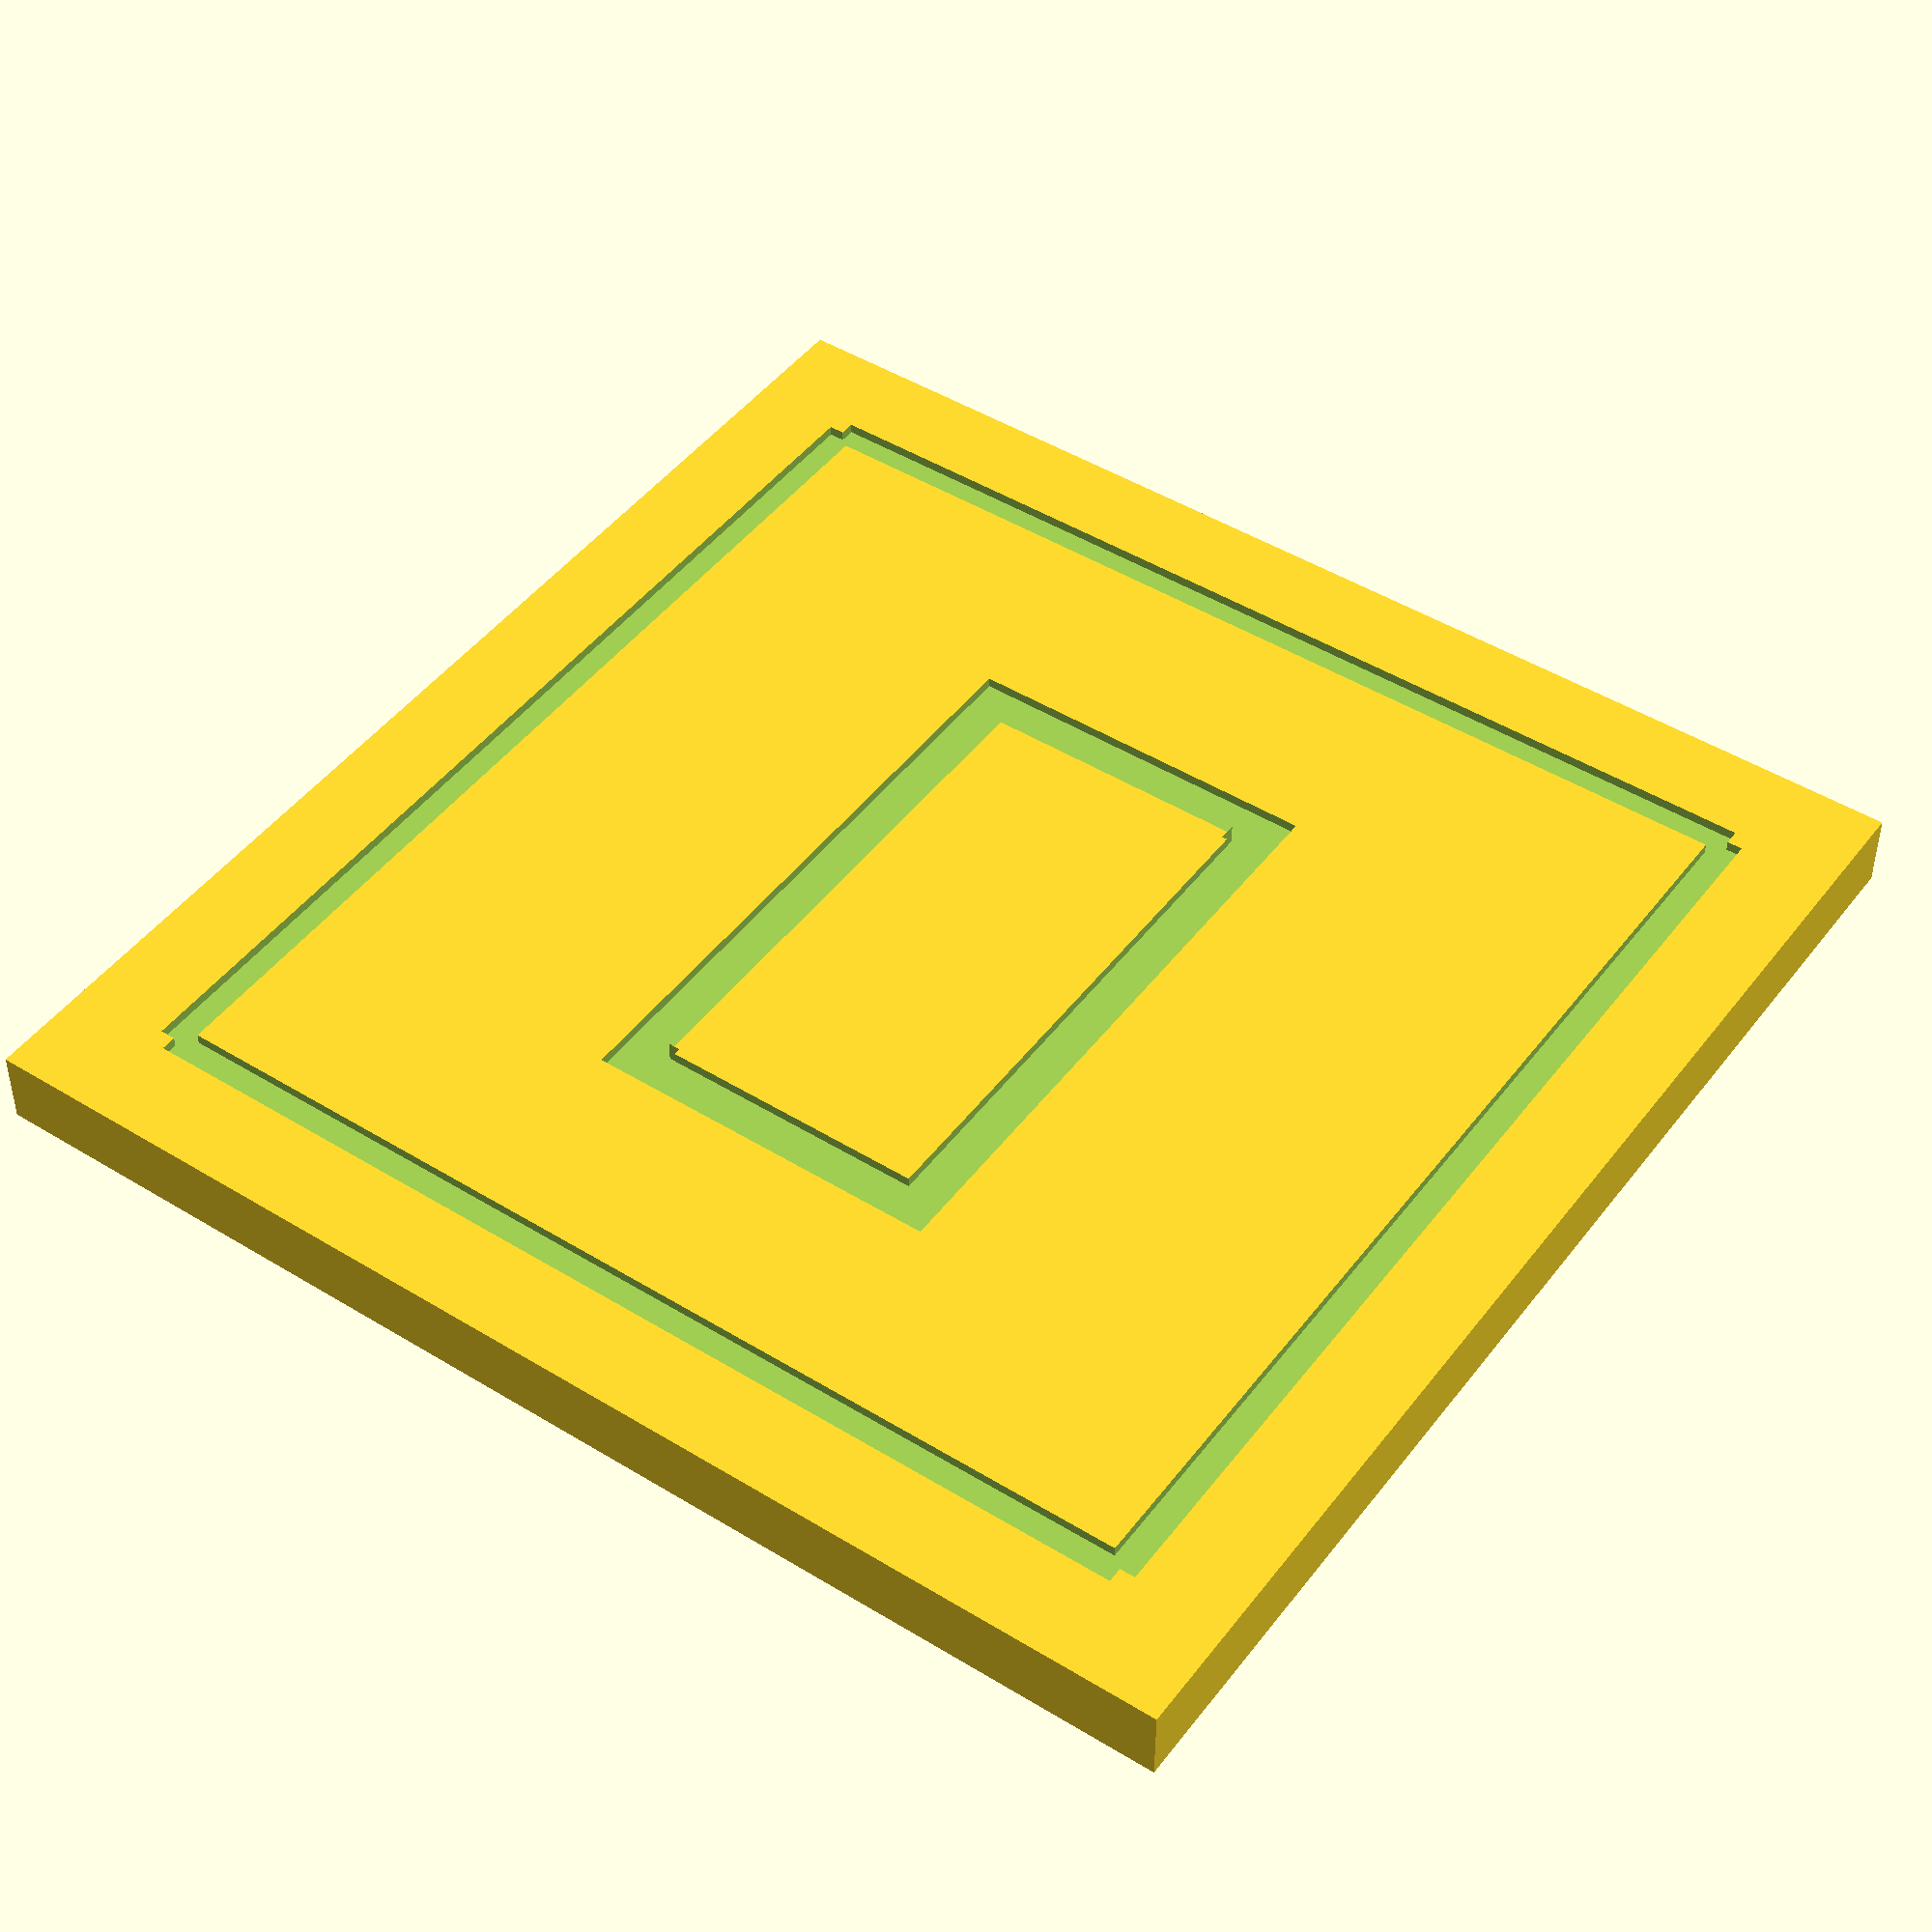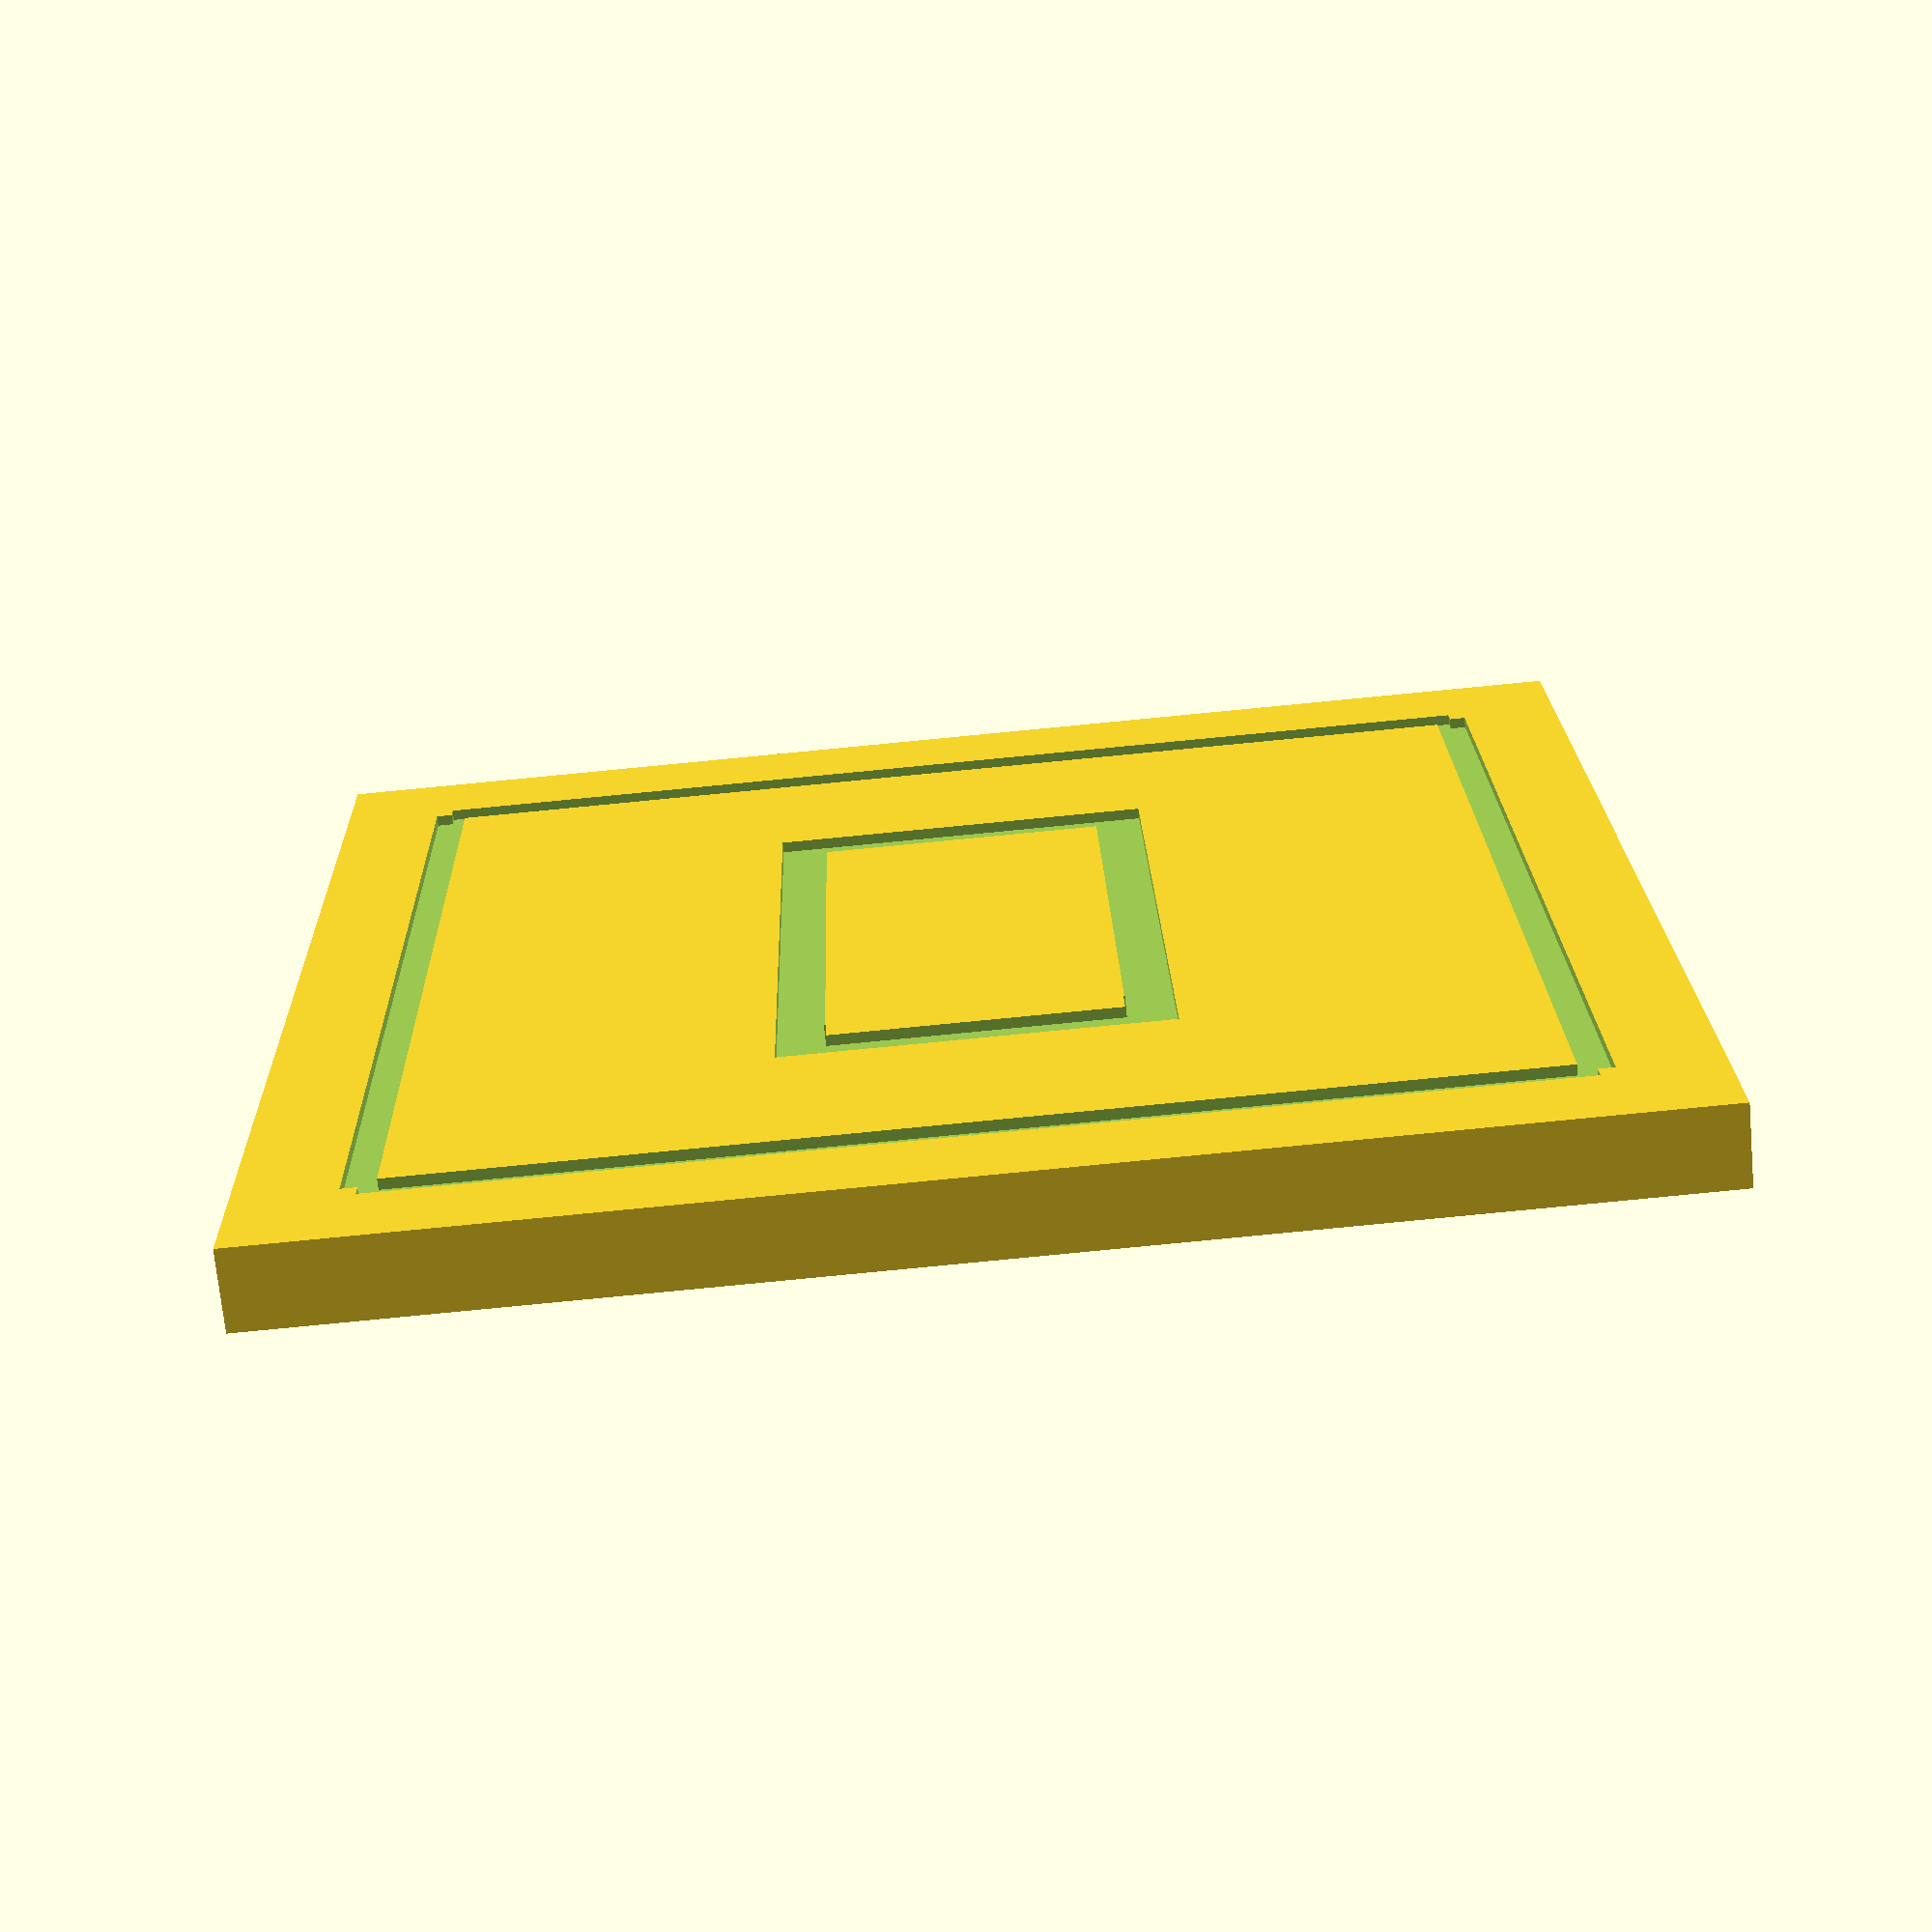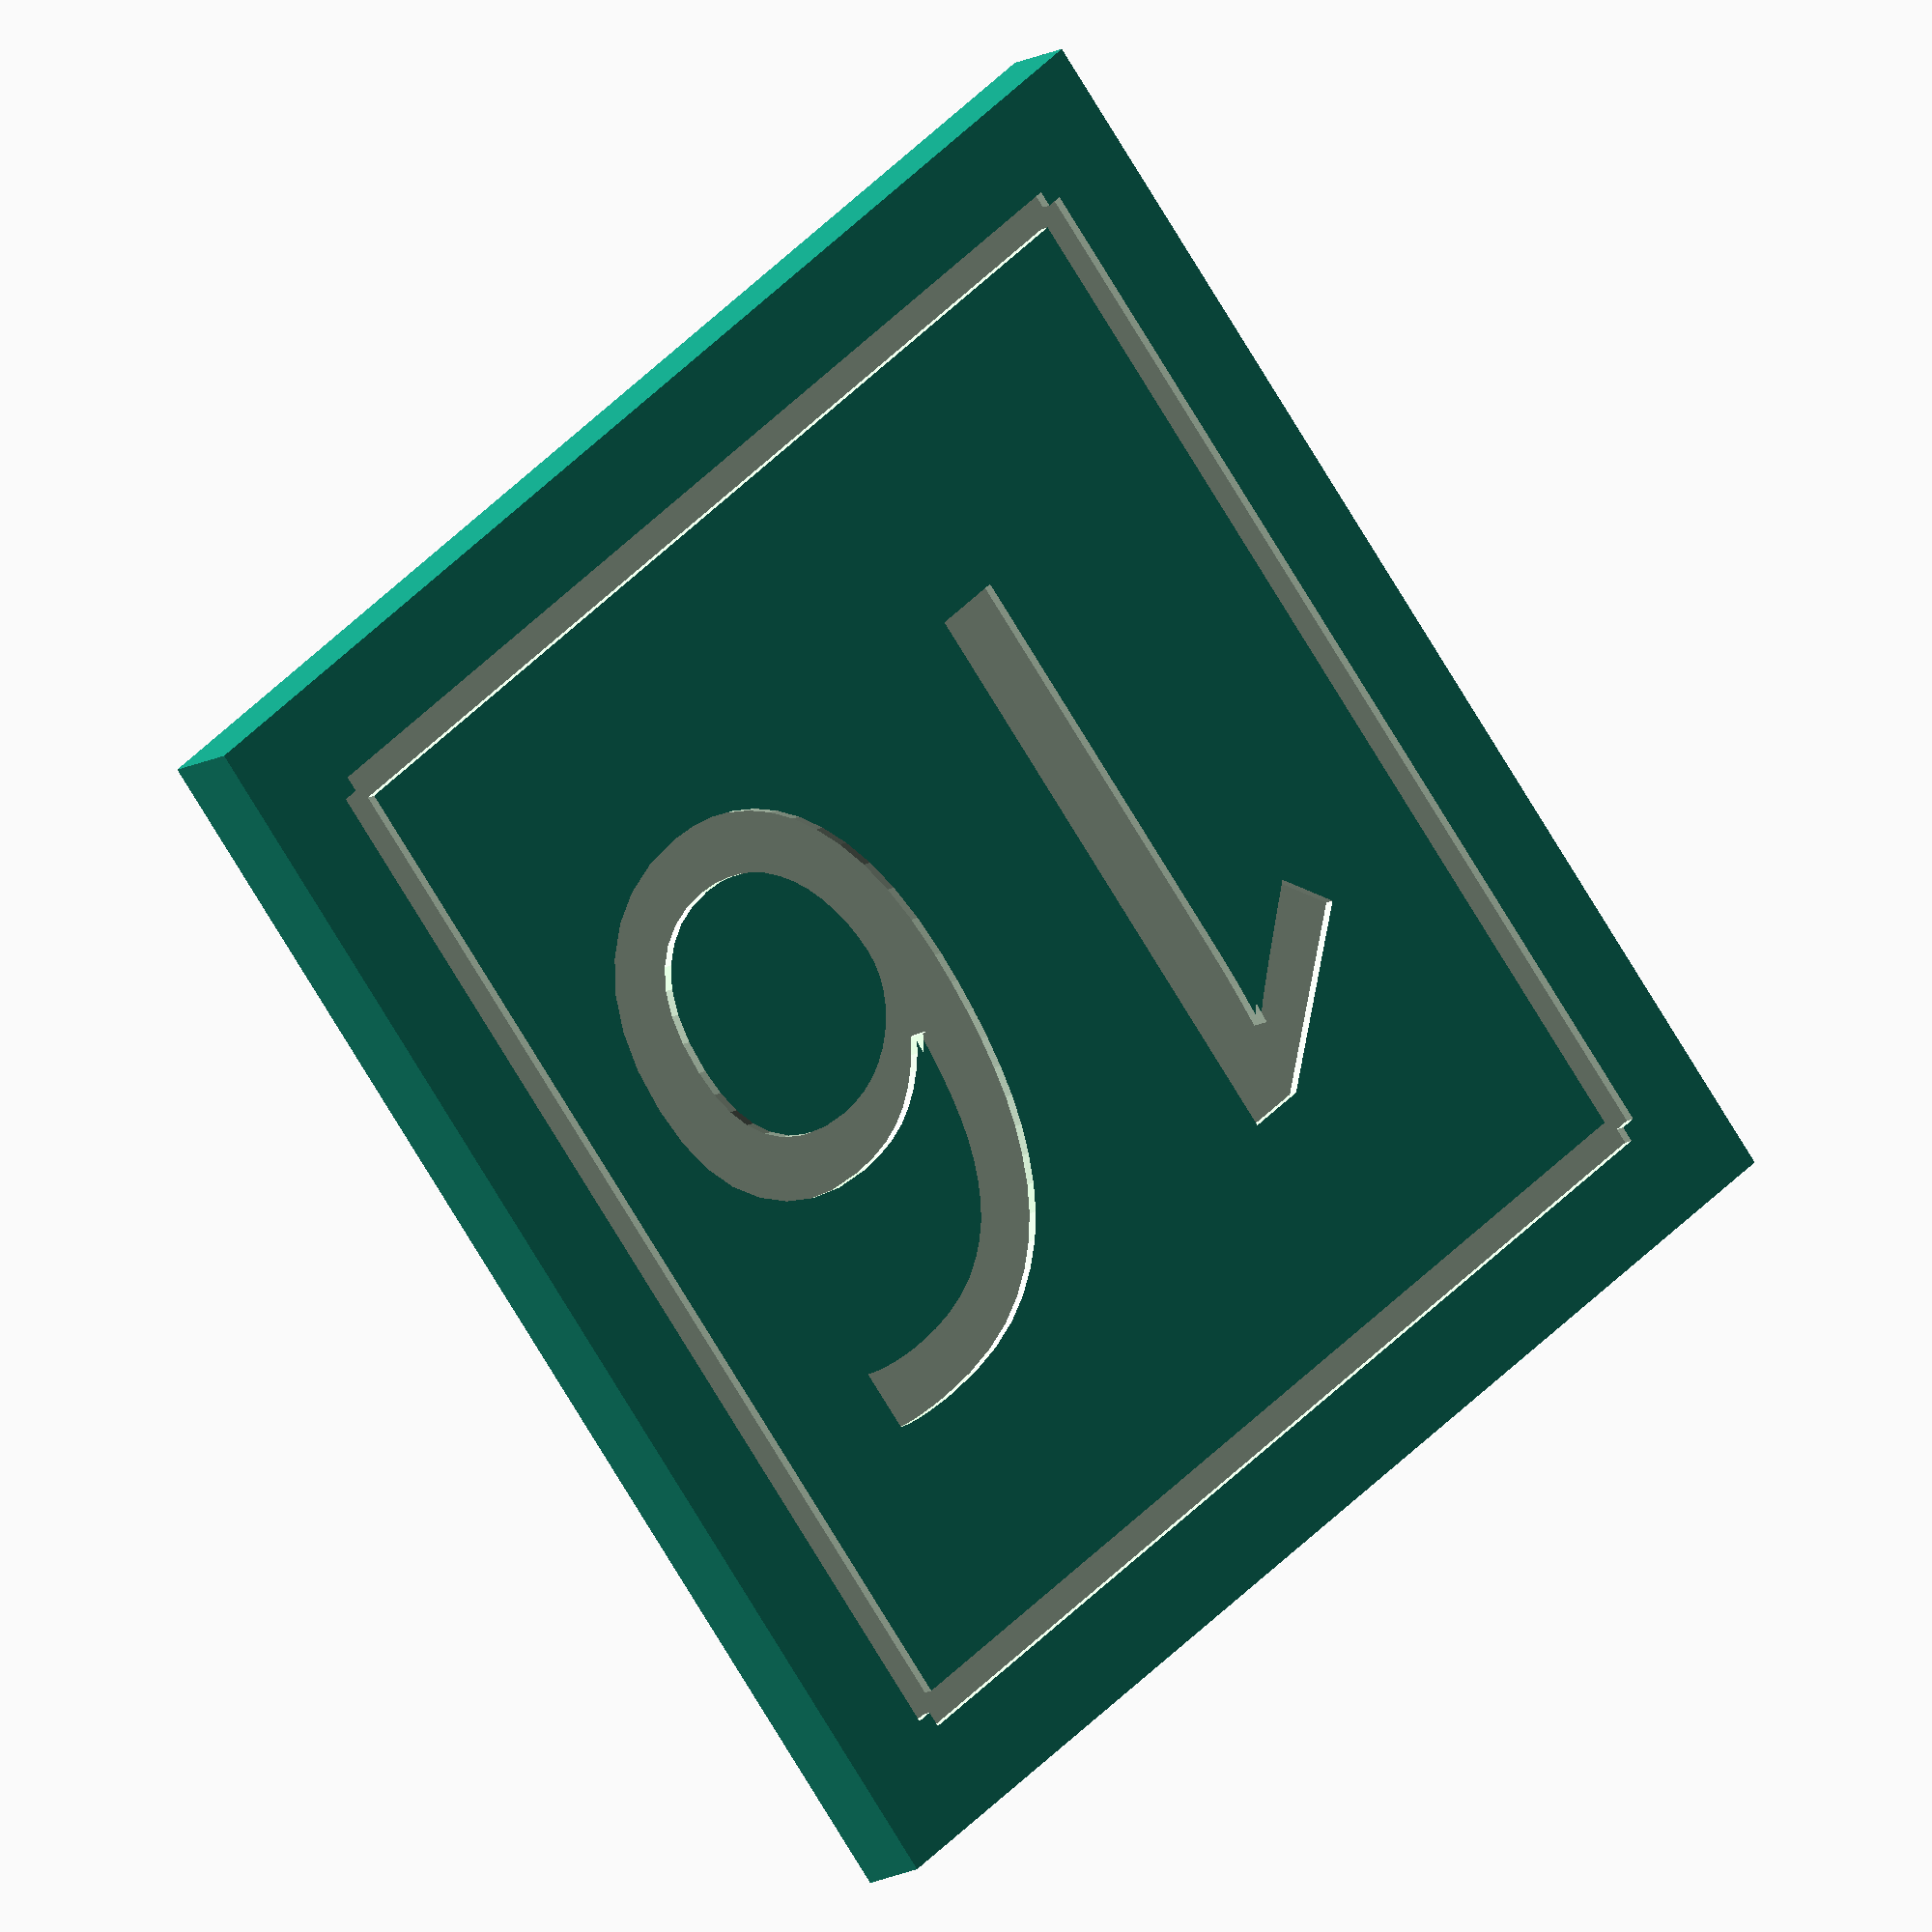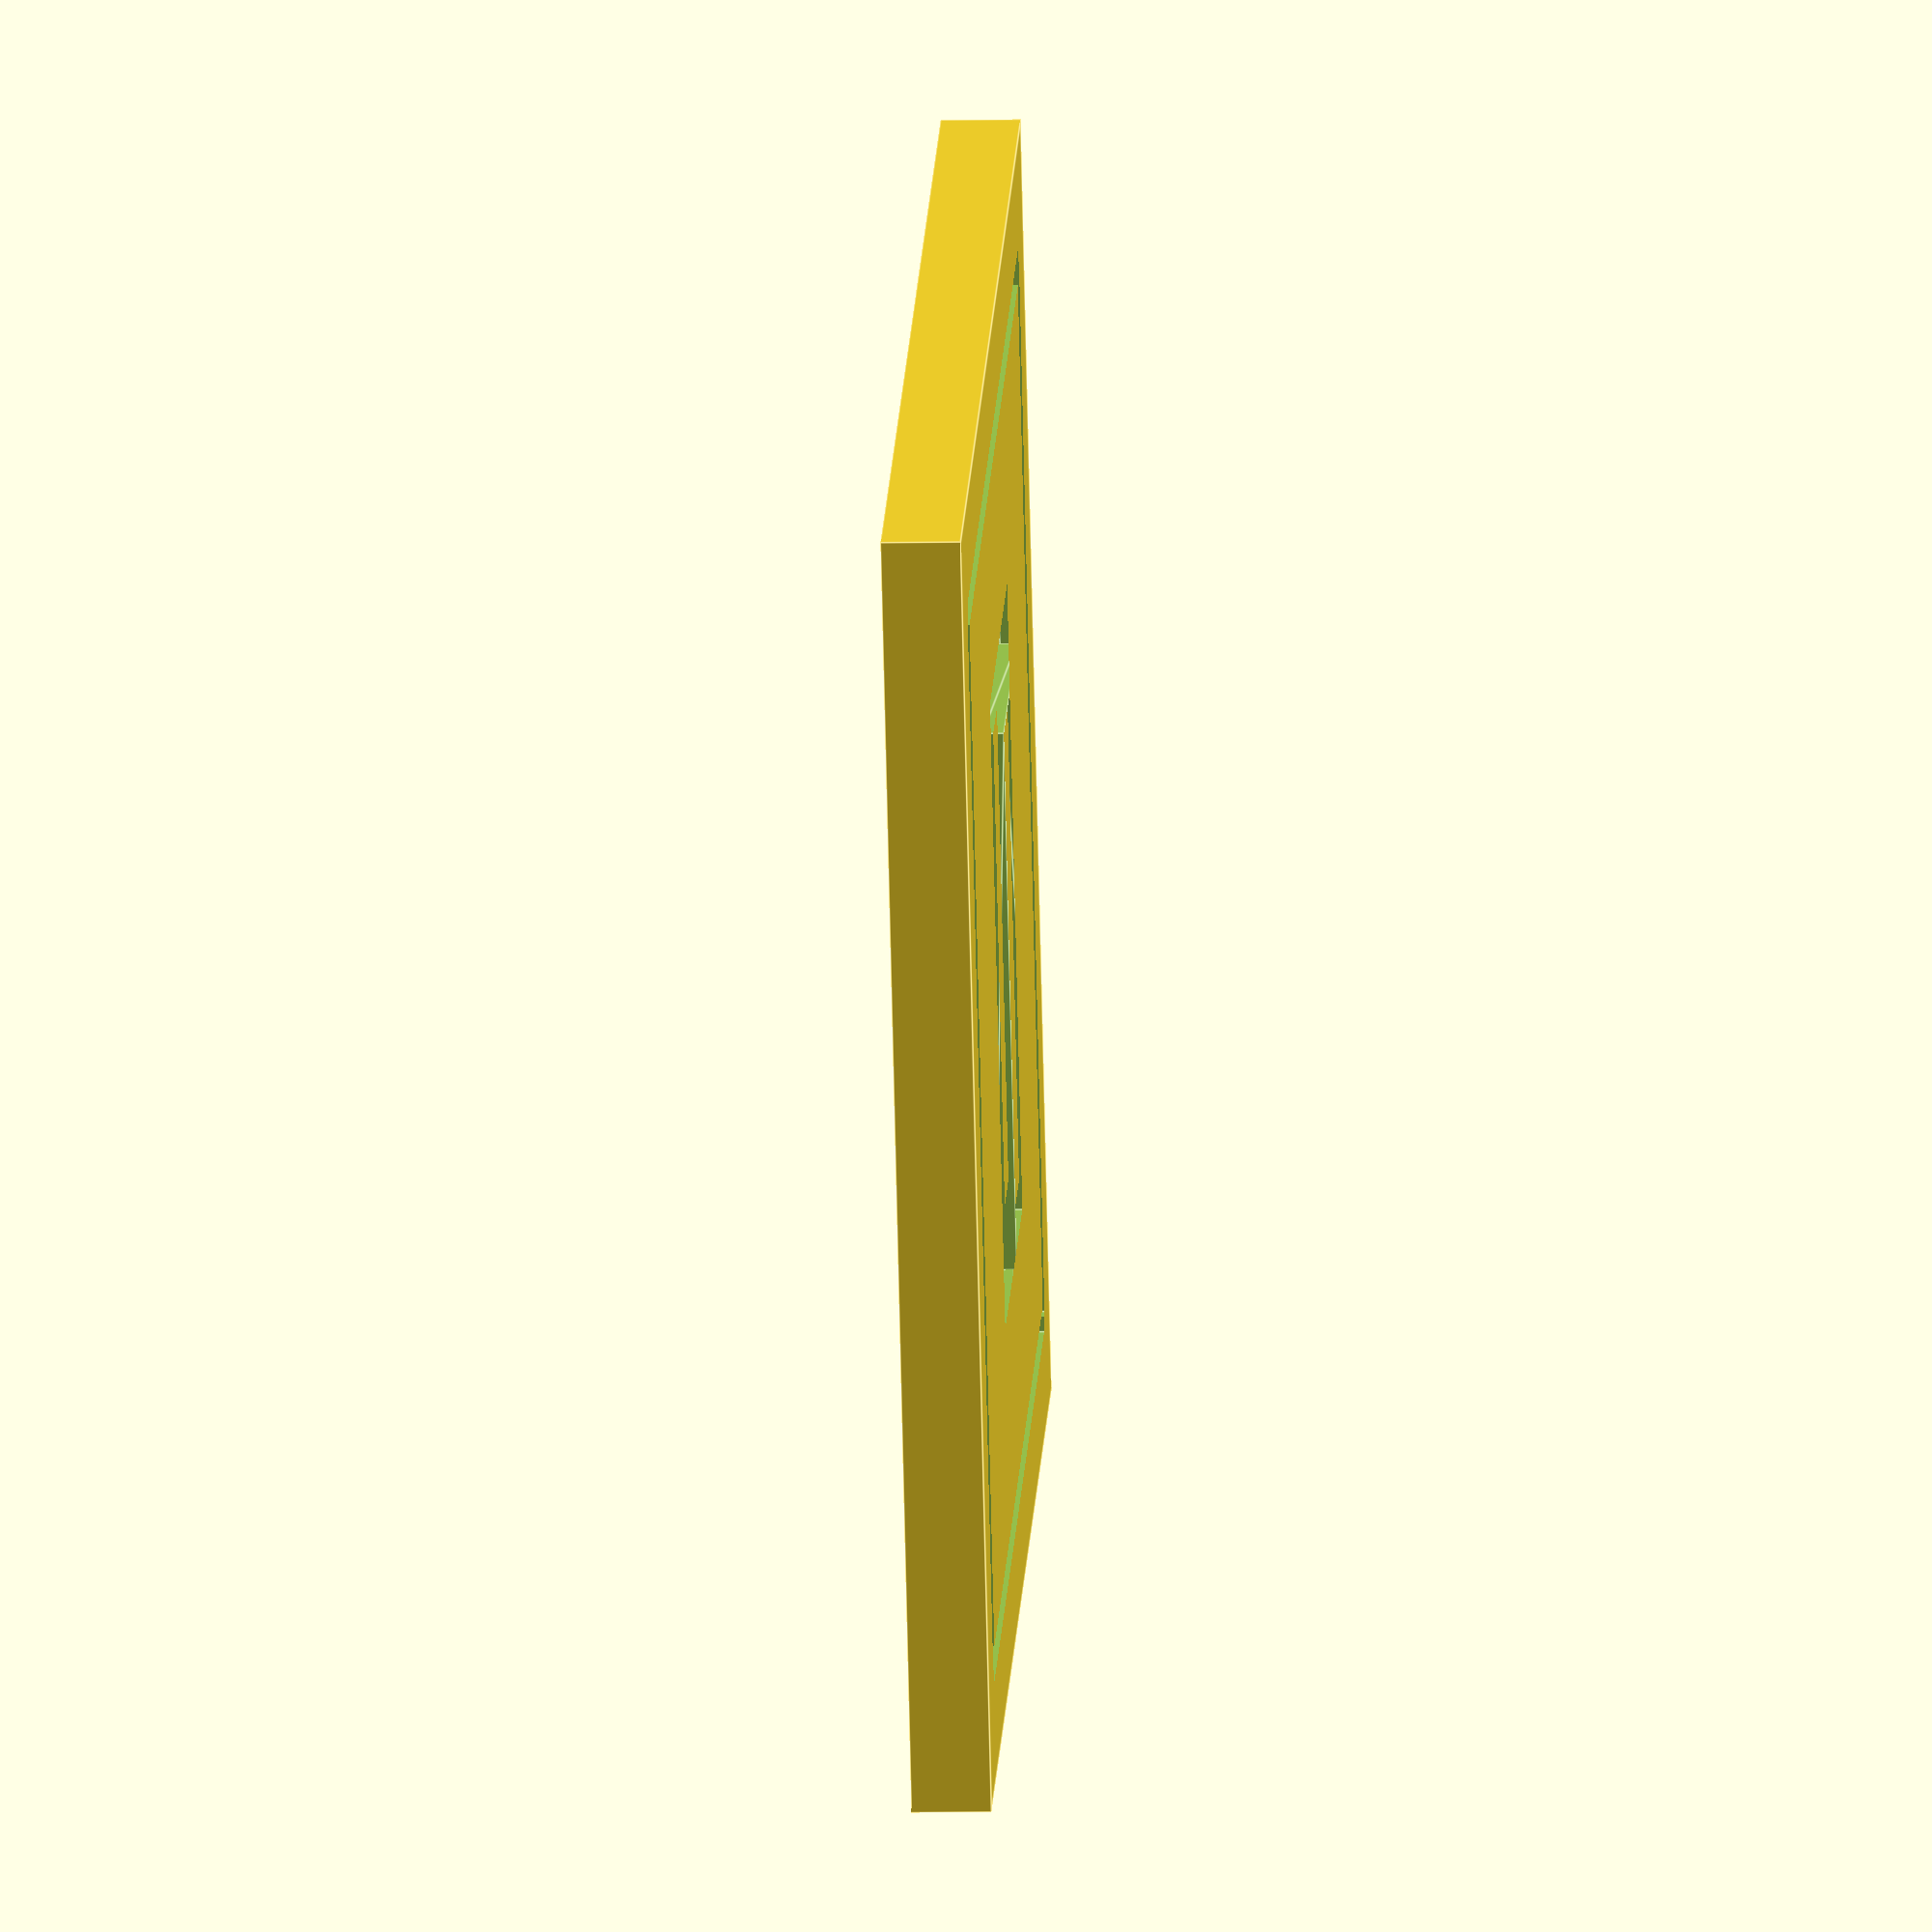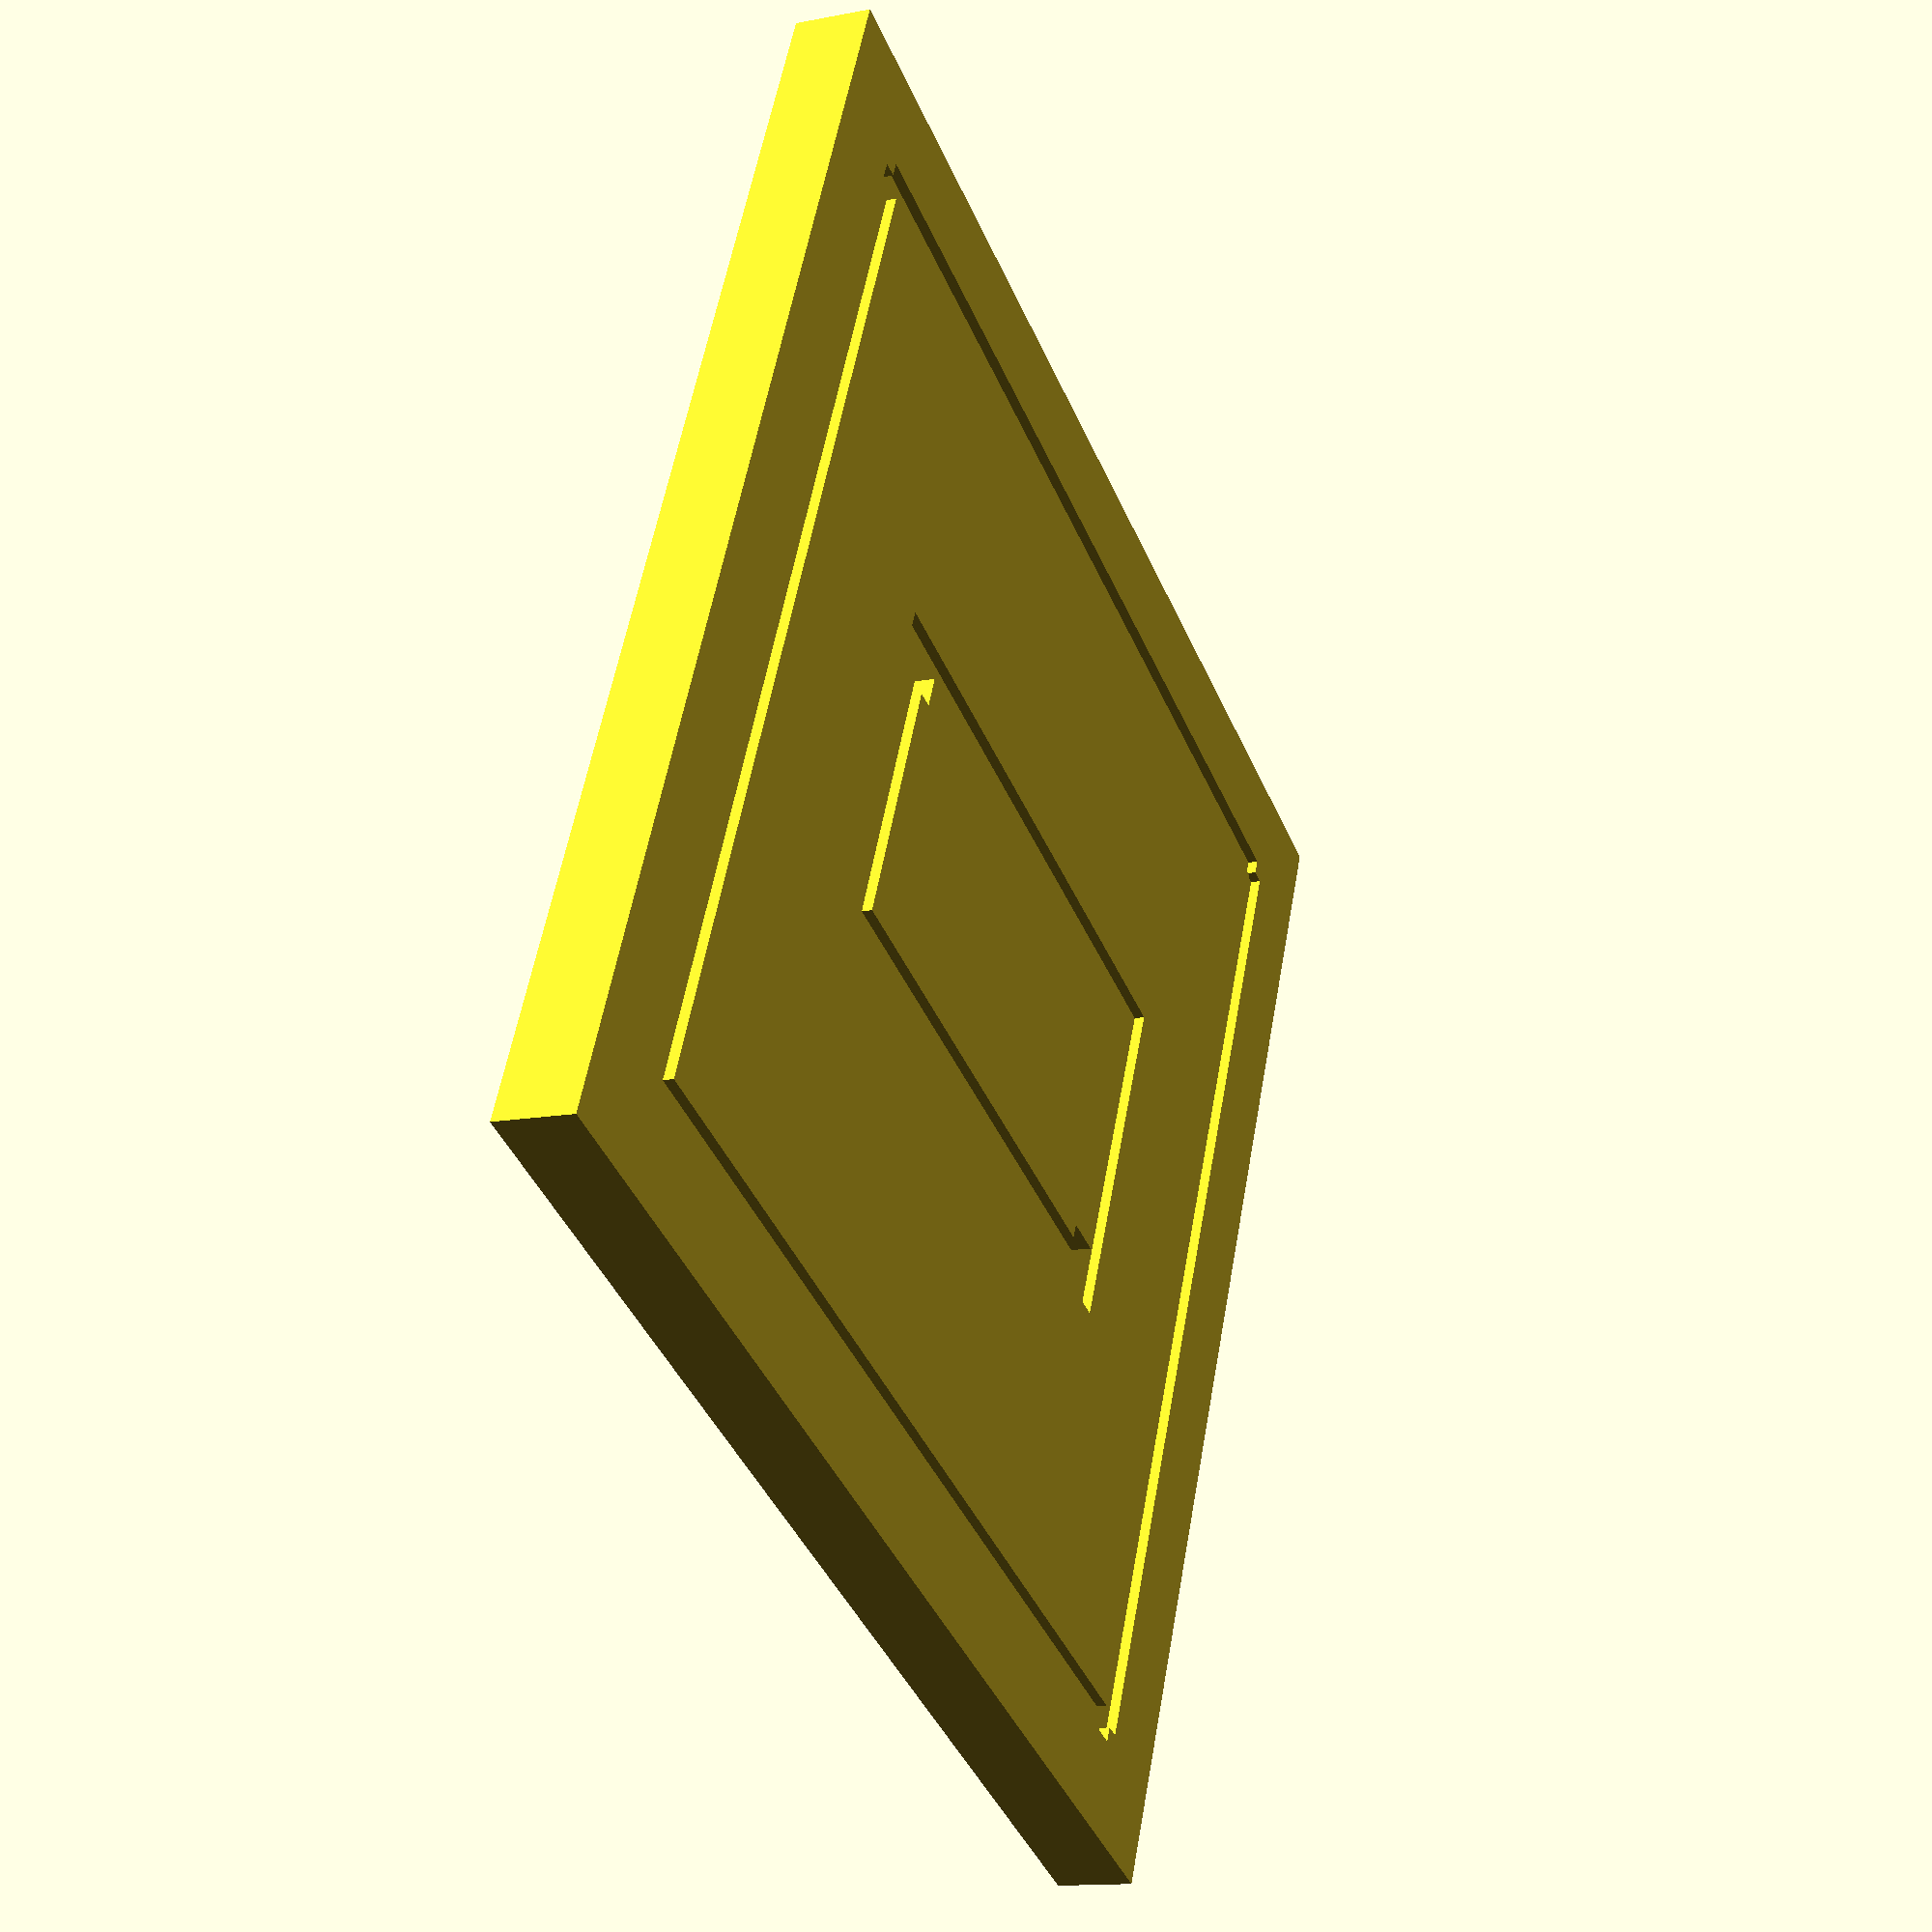
<openscad>
// -*- mode: SCAD ; c-file-style: "ellemtel" ; coding: utf-8 -*-
//
// Calender tablets for otvinta3d’s flip calender with nicer font and
// German text.
//
// © 2017 Roland Sieker <ospalh@gmail.com>
// Licence: CC-BY-SA 4.0
//


// This part is a recreation. The rest of the calender is either modified or original.
// Sourec of the original
// © 2016 otvinta3d CC-BY
// https://www.thingiverse.com/thing:1785261
// http://www.otvinta.com/download04.html

text_32_1 = "🕴";
// text_32_2 = "drehen";
text_33_1 = "😈";
// text_33_2 = "drehen";
text_34_1 = "☮";
// text_34_2 = "";
// text_34_1 = "";
// logo_34 = "NN.dxf";

font = "Demos LT:style=Semibold";
// font_34 = "DejaVu Sans:style=Bold";
// font_32 =  "DejaVu Sans:style=Bold";
font_32 = "Symbola";
// font_33 = "FreeSerif";
font_33 = "Symbola";
font_34 = "FreeSerif";

w = 50; // width of the plate
p = 3;  // height of the plate

bw = 4.3;  // Border width
nw = 1.2;
td = 0.4;  // Text depth

textsize_day = 0.55* (w-2*bw);
textsize_32 = 0.7 * (w-2*bw);
textsize_33 = 0.6 * (w-2*bw);
// textsize_34 = 0.15 * (w-2*bw);
textsize_34 = 0.7 * (w-2*bw);
spacing = 1.5;


some_distance = 55;
ms = 0.01;  // Muggeseggele.


// Generate cards from 1 through 17.
front_day = 16;

translate([0,0,p/2])
{
   calender_card(front_day);
}


module calender_card(front_day)
{
   difference()
   {
      notched_card();
      day_text(front_day);
      rotate([180,0,0])
      {
         day_text(front_day+17);
      }
   }
}


module notched_card()
{
   difference()
   {
      cube([w,w,p], center=true);
      notches();
      rotate([0,180,0])
      {
         notches();
      }
   }
}

module notches()
{
   for (quad=[0,90,180,270])
   {
      rotate(quad)
      {
         notch();
      }
   }
}
module notch()
{
   translate([0,w/2-bw,p/2])
   {
      cube([w-2*bw, nw, 2*td], center=true);
   }
}



module day_text(day)
{
   translate([0,0,p/2-td])
   {
      linear_extrude(2*td)
      {
         day_text_2d(day);
      }
   }
}


module day_text_2d(day)
{
   if (day <= 31)
   {
      big_text(day);
   }
   if (32 == day)
   {
      text_32();
   }
   if (33 == day)
   {
      text_33();
   }
   if (34 == day)
   {
      text_34();
   }
}

module big_text(day)
{
   text(
      text=str(day), halign="center", valign="center", font=font,
      size=textsize_day);
}


module text_32()
{
   // translate([0, 0.5*spacing*textsize_32])
   {
      text(
         text=text_32_1, halign="center", valign="center", font=font_32,
         size=textsize_32);
   }
}
module text_33()
{
   // translate([0, 0.5*spacing*textsize_33])
   {
      text(
         text=text_33_1, halign="center", valign="center", font=font_33,
         size=textsize_33);
   }

}

module text_34()
{
   text(
      text=text_34_1, halign="center", valign="center", font=font_34,
      size=textsize_34);
}

//module text_34()
//{
//   translate([0, 0.5*spacing*textsize_34])
//   {
//      text(
//         text=text_34_1, halign="center", valign="center", font=font,
//         size=textsize_34);
//   }
//   translate([0, -0.5*spacing*textsize_34])
//   {
//      text(
//         text=text_34_2, halign="center", valign="center", font=font,
//         size=textsize_34);
//   }
//}

</openscad>
<views>
elev=43.4 azim=325.0 roll=179.9 proj=p view=solid
elev=250.7 azim=1.4 roll=354.7 proj=p view=wireframe
elev=12.2 azim=140.4 roll=324.3 proj=o view=wireframe
elev=8.8 azim=207.2 roll=92.9 proj=o view=edges
elev=193.7 azim=245.2 roll=66.4 proj=p view=wireframe
</views>
